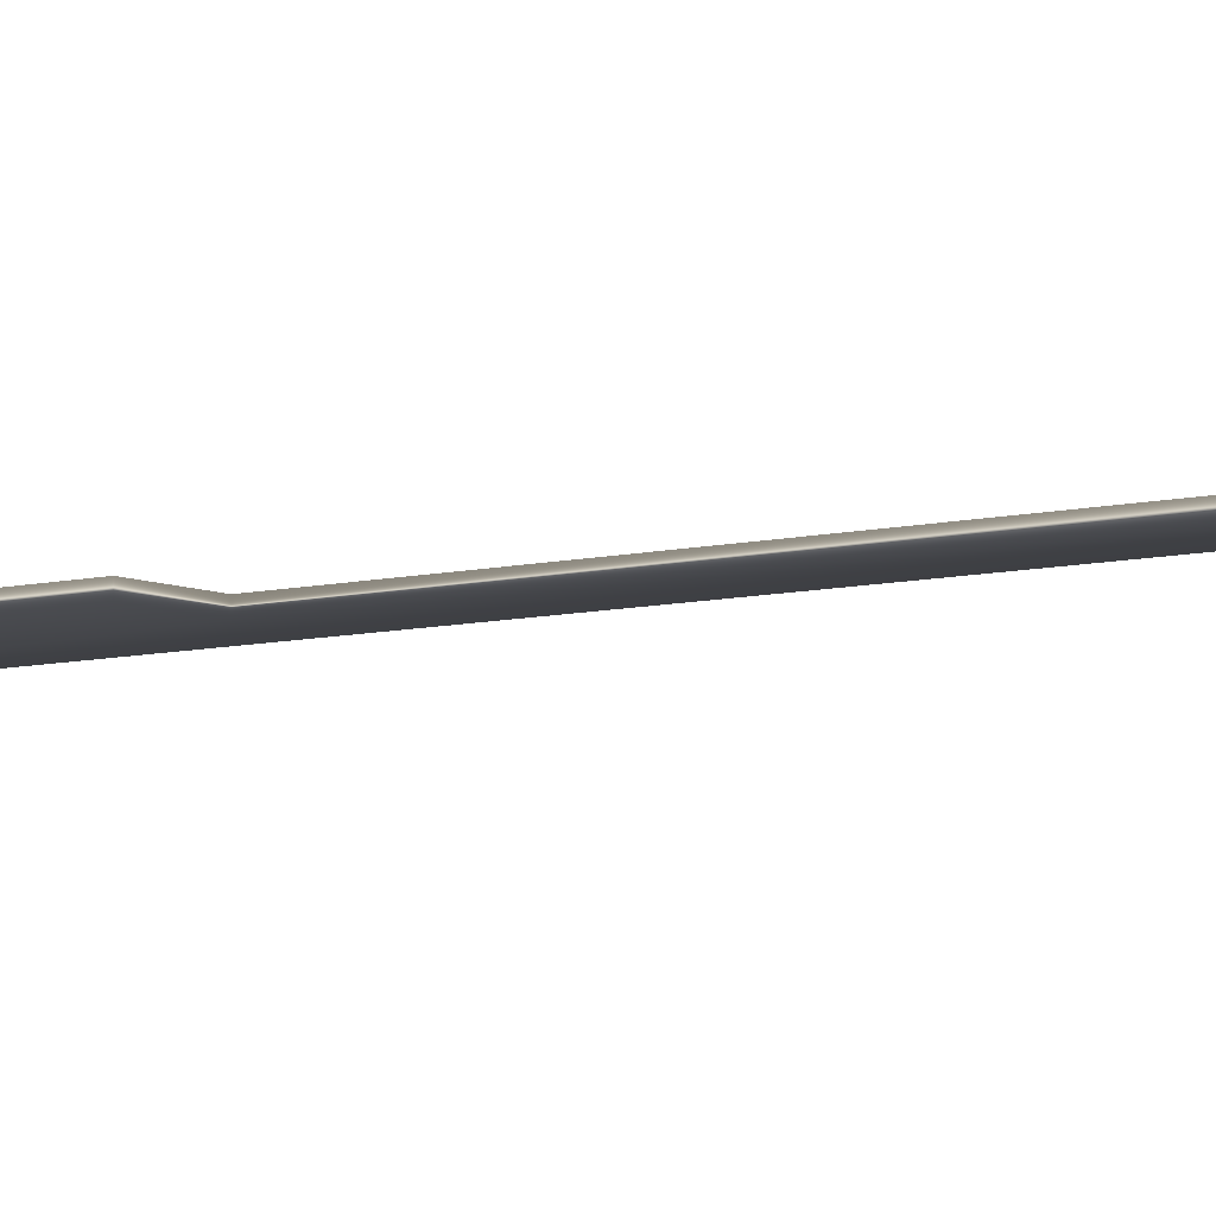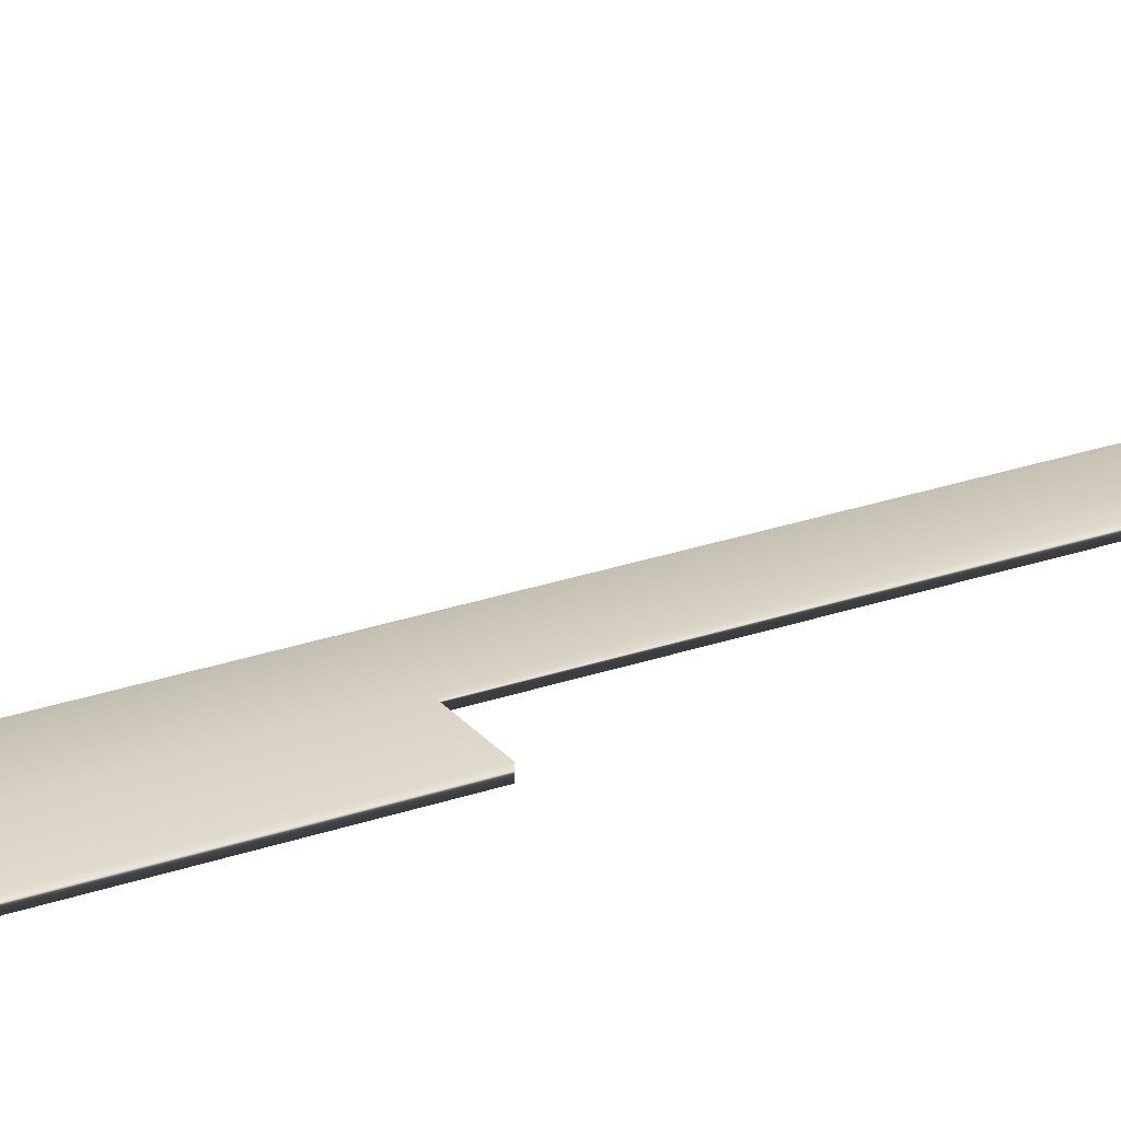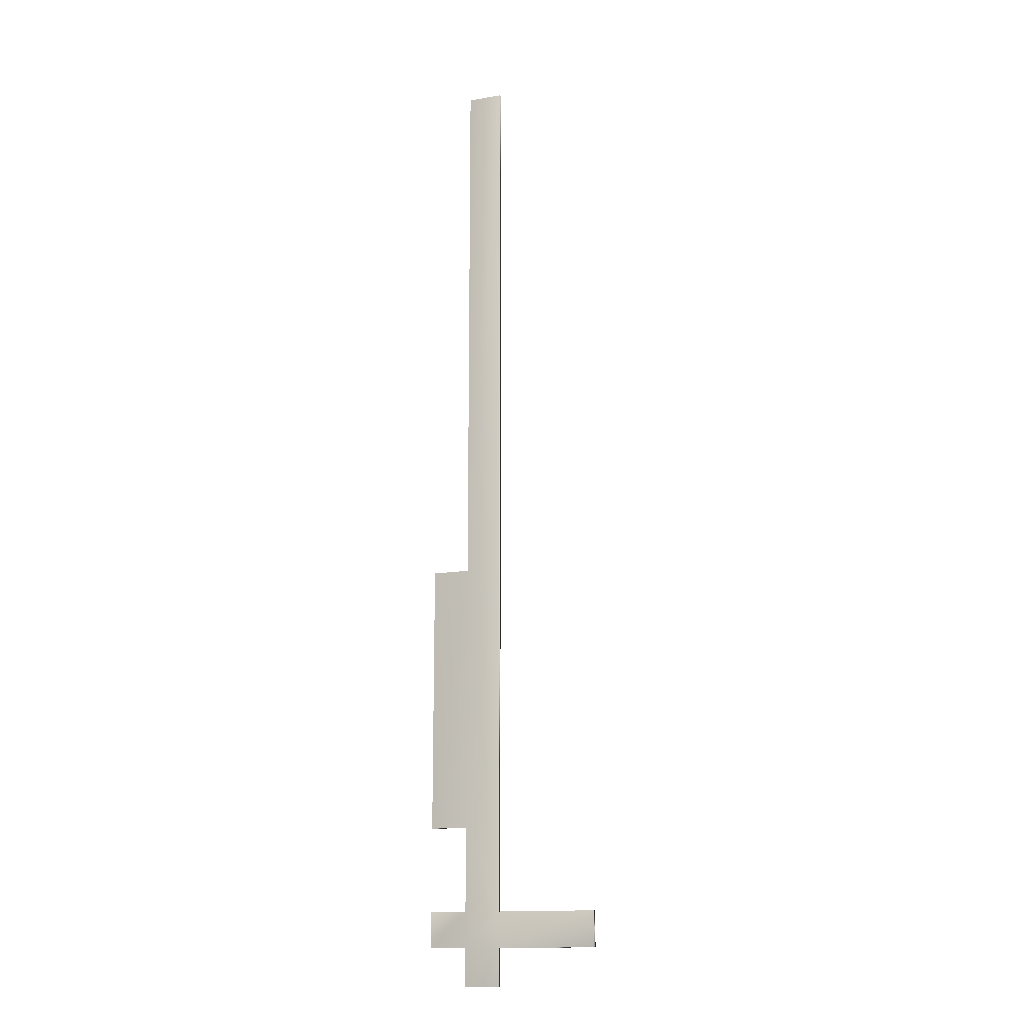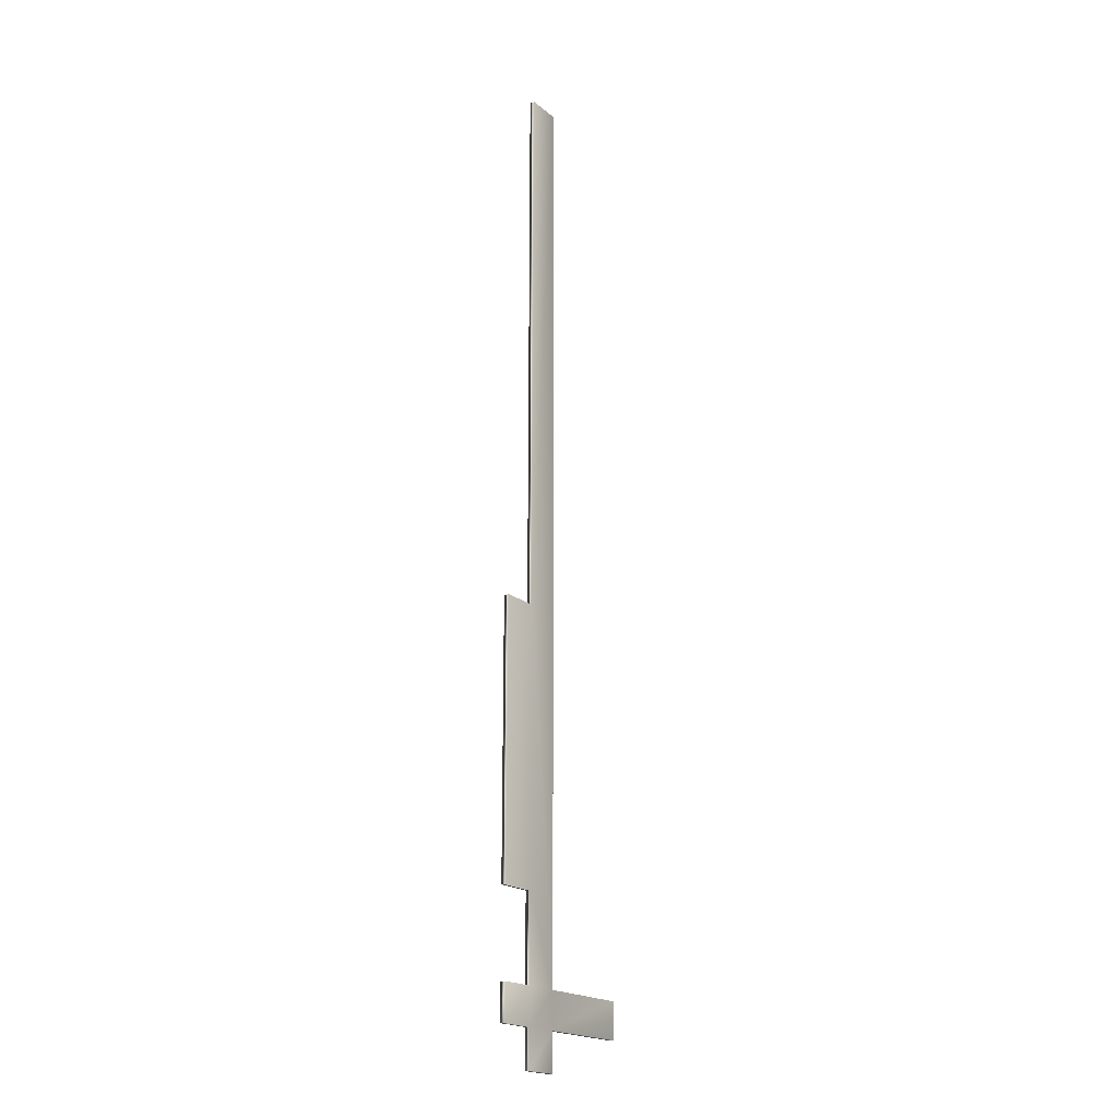
<metadata>
{"format":"obj","ext":"obj","renderer":"f3d","projection":"perspective","resolution":1024,"background":"white","views":[{"elev":-7.2,"azim":-52.4,"up":"+Y"},{"elev":25.5,"azim":-119.6,"up":"+Y"},{"elev":-14.5,"azim":20.4,"up":"+Z"},{"elev":-19.6,"azim":-55.9,"up":"+Z"}]}
</metadata>
<code>
v -70.7 -5.479 26.86
v -70.7 -4.146 26.86
v -79.7 -5.479 26.86
v -79.7 -4.146 26.86
v -79.7 -5.479 -112.1
v -79.7 -4.146 -112.1
v -89.2 -5.479 -112.1
v -89.2 -4.146 -112.1
v -89.2 -5.479 -180.3
v -89.2 -4.146 -180.3
v -79.7 -5.479 -180.3
v -79.7 -4.146 -180.3
v -79.7 -5.479 -201.7
v -79.7 -4.146 -201.7
v -89.2 -5.479 -201.7
v -89.2 -4.146 -201.7
v -89.2 -5.479 -210.7
v -89.2 -4.146 -210.7
v -79.7 -5.479 -210.7
v -79.7 -4.146 -210.7
v -79.7 -5.479 -220.2
v -79.7 -4.146 -220.2
v -70.7 -5.479 -220.2
v -70.7 -4.146 -220.2
v -70.7 -5.479 -210.7
v -70.7 -4.146 -210.7
v -45.2 -5.479 -210.7
v -45.2 -4.146 -210.7
v -45.2 -4.146 -201.7
v -70.7 -4.146 -201.7
v -70.7 -5.479 -201.7
v -45.2 -5.479 -201.7
f 1 2 3
f 3 2 4
f 3 4 5
f 5 4 6
f 5 6 7
f 7 6 8
f 7 8 9
f 9 8 10
f 9 10 11
f 11 10 12
f 11 12 13
f 13 12 14
f 13 14 15
f 15 14 16
f 15 16 17
f 17 16 18
f 17 18 19
f 19 18 20
f 19 20 21
f 21 20 22
f 21 22 23
f 23 22 24
f 23 24 25
f 25 24 26
f 25 26 27
f 27 26 28
f 29 28 30
f 30 28 26
f 30 26 14
f 14 26 20
f 14 20 16
f 16 20 18
f 26 24 20
f 20 24 22
f 14 12 30
f 30 12 6
f 30 6 2
f 2 6 4
f 10 8 12
f 12 8 6
f 31 30 1
f 1 30 2
f 27 28 32
f 32 28 29
f 1 5 31
f 31 5 11
f 31 11 13
f 1 3 5
f 7 9 5
f 5 9 11
f 15 17 13
f 13 17 19
f 13 19 31
f 31 19 25
f 31 25 32
f 32 25 27
f 19 21 25
f 25 21 23
f 32 29 31
f 31 29 30

</code>
